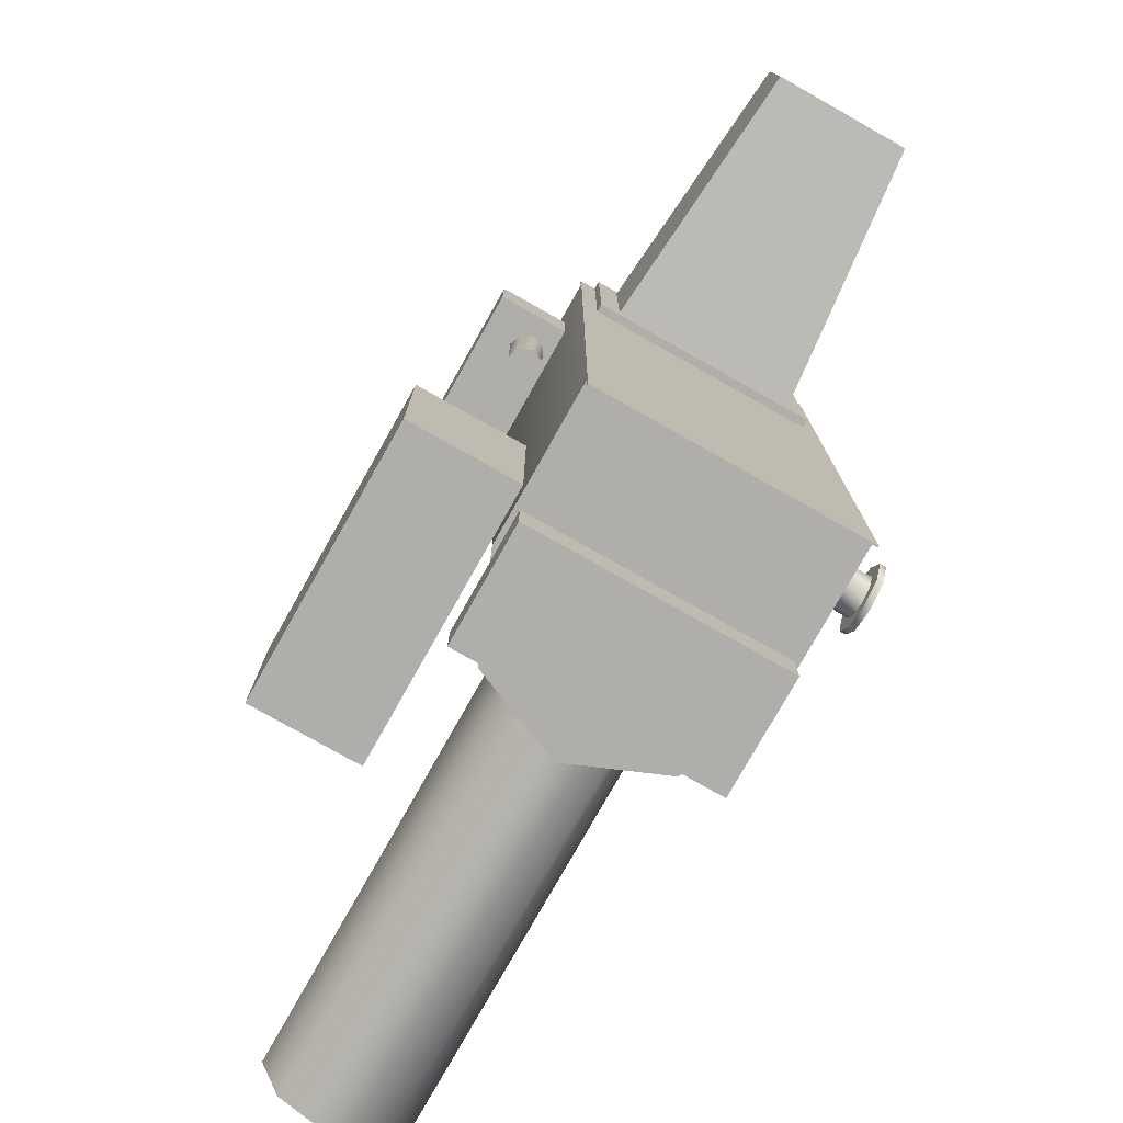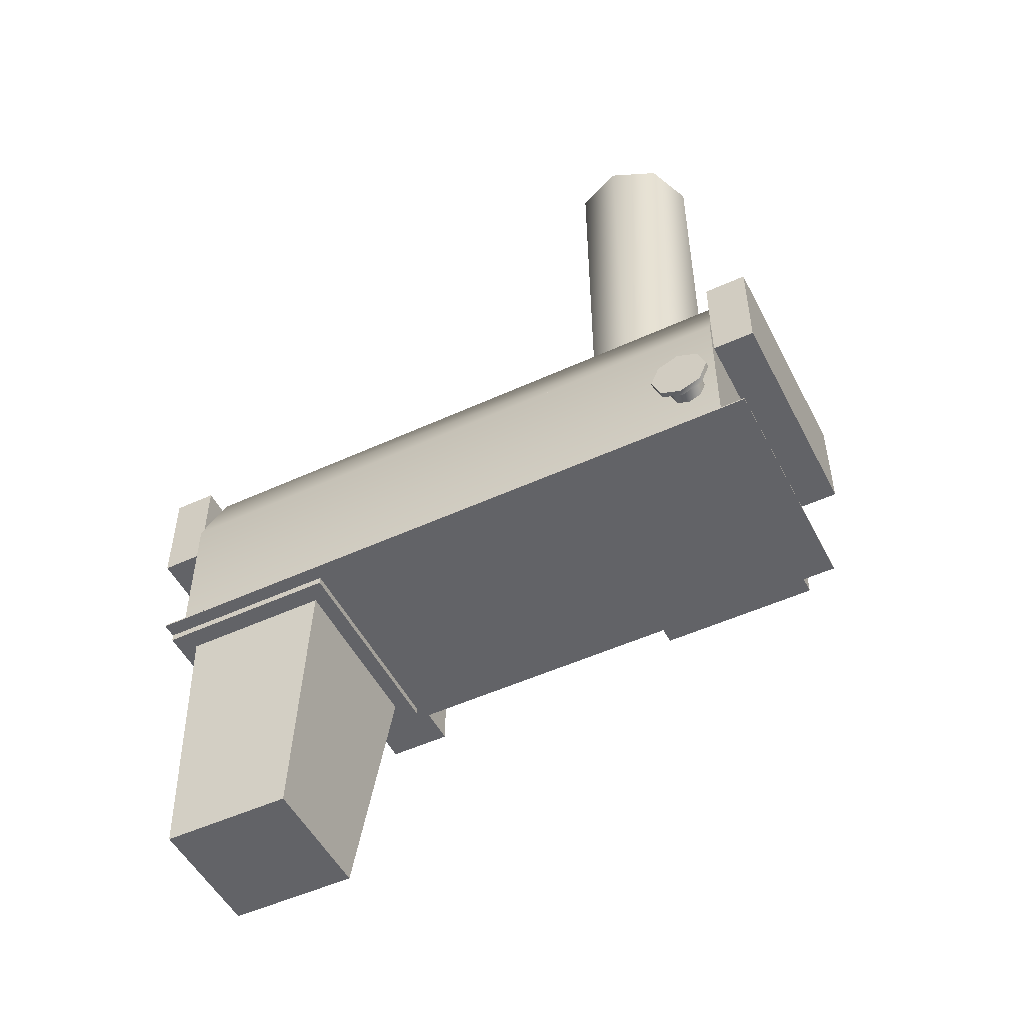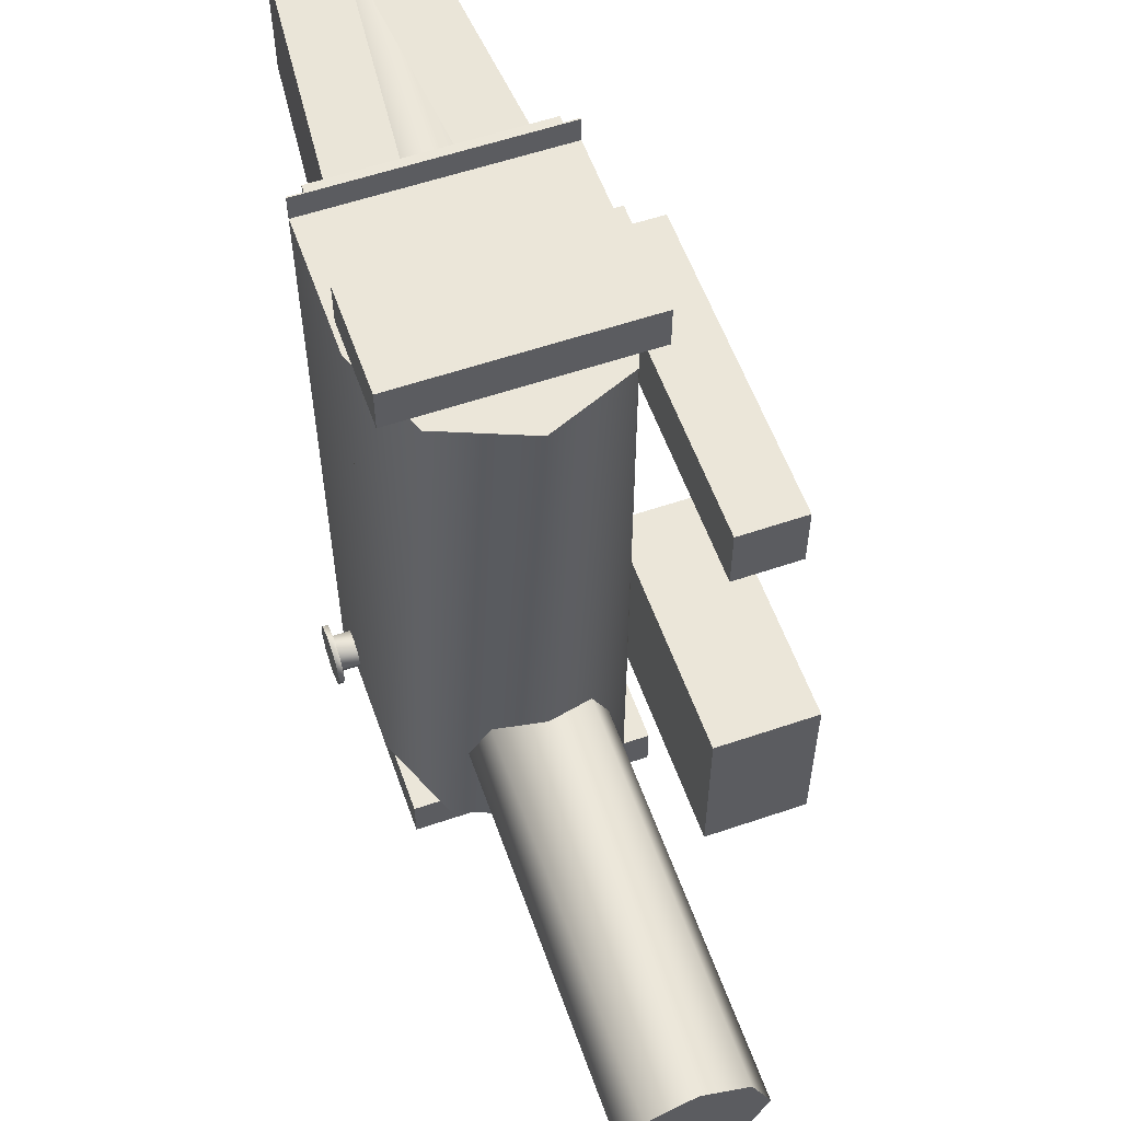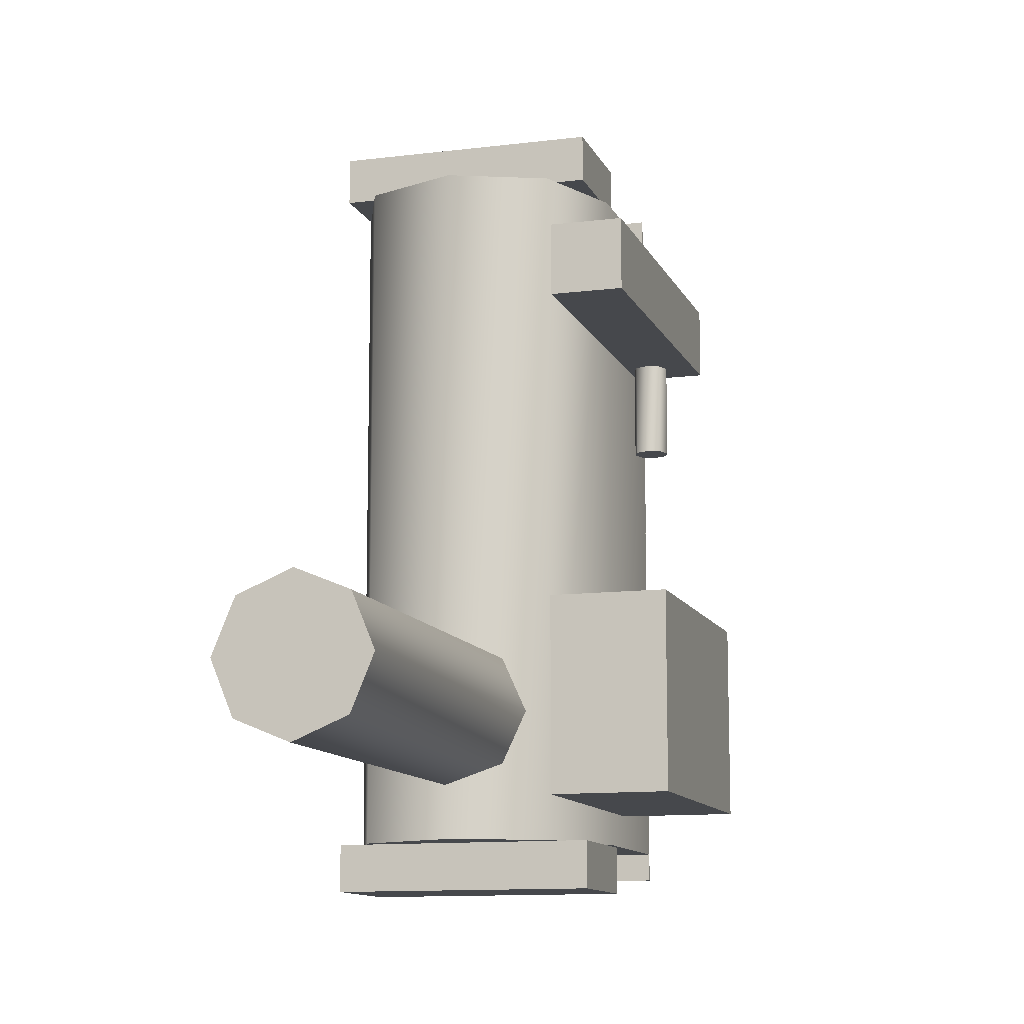
<metadata>
{"format":"obj","ext":"obj","renderer":"f3d","projection":"perspective","resolution":1024,"background":"white","views":[{"elev":-77.8,"azim":-29.4,"up":"+Z"},{"elev":-51.0,"azim":116.6,"up":"+Y"},{"elev":57.6,"azim":160.5,"up":"+Z"},{"elev":-11.5,"azim":-163.1,"up":"+Z"}]}
</metadata>
<code>
o _Geometry_0
v 3429 27000 -8357
v 4572 27000 -8357
v 4572 27000 -5220
v 3429 27000 -5220
v 3429 2.701e+04 -5220
v 3429 2.701e+04 -8357
v 4572 2.701e+04 -5220
v 4572 2.701e+04 -8357
v 4661 2.732e+04 -7994
v 4661 2.737e+04 -8093
v 4661 2.732e+04 -8192
v 4661 2.723e+04 -8233
v 4661 2.713e+04 -8192
v 4661 2.709e+04 -8093
v 4661 2.713e+04 -7994
v 4661 2.723e+04 -7954
v 4686 2.723e+04 -7954
v 4686 2.713e+04 -7994
v 4686 2.709e+04 -8093
v 4686 2.713e+04 -8192
v 4686 2.723e+04 -8233
v 4686 2.732e+04 -8192
v 4686 2.737e+04 -8093
v 4686 2.732e+04 -7994
v 4572 2.729e+04 -8034
v 4572 2.731e+04 -8093
v 4572 2.729e+04 -8153
v 4572 2.723e+04 -8177
v 4572 2.717e+04 -8153
v 4572 2.714e+04 -8093
v 4572 2.717e+04 -8034
v 4572 2.723e+04 -8009
v 4661 2.723e+04 -8009
v 4661 2.717e+04 -8034
v 4661 2.714e+04 -8093
v 4661 2.717e+04 -8153
v 4661 2.723e+04 -8177
v 4661 2.729e+04 -8153
v 4661 2.731e+04 -8093
v 4661 2.729e+04 -8034
v 3429 2.701e+04 -8239
v 4572 2.701e+04 -8239
v 4572 2.701e+04 -5337
v 3429 2.701e+04 -5337
v 3429 2.767e+04 -5337
v 3429 2.767e+04 -8239
v 4572 2.767e+04 -5337
v 4572 2.767e+04 -8239
v 4404 2.727e+04 -8239
v 4000 2.71e+04 -8239
v 3596 2.727e+04 -8239
v 3596 2.808e+04 -8239
v 4000 2.824e+04 -8239
v 4404 2.808e+04 -8239
v 4404 2.808e+04 -5337
v 4000 2.824e+04 -5337
v 3596 2.808e+04 -5337
v 3596 2.727e+04 -5337
v 4000 2.71e+04 -5337
v 4404 2.727e+04 -5337
v 3450 2.751e+04 -5337
v 4550 2.751e+04 -5337
v 4550 2.751e+04 -5137
v 3450 2.751e+04 -5137
v 3450 2.801e+04 -5137
v 3450 2.801e+04 -5337
v 4550 2.801e+04 -5137
v 4550 2.801e+04 -5337
v 3450 2.751e+04 -8439
v 4550 2.751e+04 -8439
v 4550 2.751e+04 -8239
v 3450 2.751e+04 -8239
v 3450 2.801e+04 -8239
v 3450 2.801e+04 -8439
v 4550 2.801e+04 -8239
v 4550 2.801e+04 -8439
v 4222 2.997e+04 -7922
v 4000 2.997e+04 -8014
v 3778 2.997e+04 -7922
v 3686 2.997e+04 -7700
v 3778 2.997e+04 -7478
v 4000 2.997e+04 -7386
v 4222 2.997e+04 -7478
v 4314 2.997e+04 -7700
v 4314 2.791e+04 -7700
v 4222 2.791e+04 -7478
v 4000 2.791e+04 -7386
v 3778 2.791e+04 -7478
v 3686 2.791e+04 -7700
v 3778 2.791e+04 -7922
v 4000 2.791e+04 -8014
v 4222 2.791e+04 -7922
v 3499 2.696e+04 -6075
v 4502 2.696e+04 -6075
v 4502 2.696e+04 -5221
v 3499 2.696e+04 -5221
v 3499 2.7e+04 -5221
v 3499 2.7e+04 -6075
v 4502 2.7e+04 -5221
v 4502 2.7e+04 -6075
v 3695 2.578e+04 -5871
v 4305 2.578e+04 -5871
v 4305 2.578e+04 -5261
v 3695 2.578e+04 -5261
v 3589 2.696e+04 -5307
v 3589 2.696e+04 -5999
v 4411 2.696e+04 -5307
v 4411 2.696e+04 -5999
v 4216 2.696e+04 -5782
v 4000 2.696e+04 -5871
v 3784 2.696e+04 -5782
v 3695 2.696e+04 -5566
v 3784 2.696e+04 -5350
v 4000 2.696e+04 -5261
v 4216 2.696e+04 -5350
v 4305 2.696e+04 -5566
v 4305 2.578e+04 -5566
v 4216 2.578e+04 -5350
v 4000 2.578e+04 -5261
v 3784 2.578e+04 -5350
v 3695 2.578e+04 -5566
v 3784 2.578e+04 -5782
v 4000 2.578e+04 -5871
v 4216 2.578e+04 -5782
v 3124 2.714e+04 -6037
v 3424 2.714e+04 -6037
v 3424 2.714e+04 -5737
v 3124 2.714e+04 -5737
v 3124 2.862e+04 -5737
v 3124 2.862e+04 -6037
v 3424 2.862e+04 -5737
v 3424 2.862e+04 -6037
v 3377 2.725e+04 -6437
v 3324 2.723e+04 -6437
v 3271 2.725e+04 -6437
v 3249 2.73e+04 -6437
v 3271 2.736e+04 -6437
v 3324 2.738e+04 -6437
v 3377 2.736e+04 -6437
v 3399 2.73e+04 -6437
v 3399 2.73e+04 -6037
v 3377 2.736e+04 -6037
v 3324 2.738e+04 -6037
v 3271 2.736e+04 -6037
v 3249 2.73e+04 -6037
v 3271 2.725e+04 -6037
v 3324 2.723e+04 -6037
v 3377 2.725e+04 -6037
v 2952 2.745e+04 -8100
v 3429 2.745e+04 -8100
v 3429 2.745e+04 -7300
v 2952 2.745e+04 -7300
v 2952 2.863e+04 -7300
v 2952 2.863e+04 -8100
v 3429 2.863e+04 -7300
v 3429 2.863e+04 -8100
v 3429 27000 -8357
v 3429 27000 -8357
v 4572 27000 -8357
v 4572 27000 -8357
v 4572 27000 -5220
v 4572 27000 -5220
v 3429 27000 -5220
v 3429 27000 -5220
v 3429 2.701e+04 -5220
v 3429 2.701e+04 -5220
v 3429 2.701e+04 -8357
v 3429 2.701e+04 -8357
v 4572 2.701e+04 -5220
v 4572 2.701e+04 -5220
v 4572 2.701e+04 -8357
v 4572 2.701e+04 -8357
v 4661 2.732e+04 -7994
v 4661 2.737e+04 -8093
v 4661 2.732e+04 -8192
v 4661 2.723e+04 -8233
v 4661 2.713e+04 -8192
v 4661 2.709e+04 -8093
v 4661 2.713e+04 -7994
v 4661 2.723e+04 -7954
v 4686 2.723e+04 -7954
v 4686 2.713e+04 -7994
v 4686 2.709e+04 -8093
v 4686 2.713e+04 -8192
v 4686 2.723e+04 -8233
v 4686 2.732e+04 -8192
v 4686 2.737e+04 -8093
v 4686 2.732e+04 -7994
v 4572 2.729e+04 -8034
v 4572 2.731e+04 -8093
v 4572 2.729e+04 -8153
v 4572 2.723e+04 -8177
v 4572 2.717e+04 -8153
v 4572 2.714e+04 -8093
v 4572 2.717e+04 -8034
v 4572 2.723e+04 -8009
v 4661 2.723e+04 -8009
v 4661 2.717e+04 -8034
v 4661 2.714e+04 -8093
v 4661 2.717e+04 -8153
v 4661 2.723e+04 -8177
v 4661 2.729e+04 -8153
v 4661 2.731e+04 -8093
v 4661 2.729e+04 -8034
v 3429 2.701e+04 -8239
v 3429 2.701e+04 -8239
v 4572 2.701e+04 -8239
v 4572 2.701e+04 -8239
v 4572 2.701e+04 -5337
v 4572 2.701e+04 -5337
v 3429 2.701e+04 -5337
v 3429 2.701e+04 -5337
v 3429 2.767e+04 -5337
v 3429 2.767e+04 -5337
v 3429 2.767e+04 -5337
v 3429 2.767e+04 -5337
v 3429 2.767e+04 -8239
v 3429 2.767e+04 -8239
v 3429 2.767e+04 -8239
v 3429 2.767e+04 -8239
v 4572 2.767e+04 -5337
v 4572 2.767e+04 -5337
v 4572 2.767e+04 -5337
v 4572 2.767e+04 -5337
v 4572 2.767e+04 -8239
v 4572 2.767e+04 -8239
v 4572 2.767e+04 -8239
v 4572 2.767e+04 -8239
v 4404 2.727e+04 -8239
v 4000 2.71e+04 -8239
v 3596 2.727e+04 -8239
v 3596 2.808e+04 -8239
v 4000 2.824e+04 -8239
v 4404 2.808e+04 -8239
v 4404 2.808e+04 -5337
v 4000 2.824e+04 -5337
v 3596 2.808e+04 -5337
v 3596 2.727e+04 -5337
v 4000 2.71e+04 -5337
v 4404 2.727e+04 -5337
v 3450 2.751e+04 -5337
v 3450 2.751e+04 -5337
v 4550 2.751e+04 -5337
v 4550 2.751e+04 -5337
v 4550 2.751e+04 -5137
v 4550 2.751e+04 -5137
v 3450 2.751e+04 -5137
v 3450 2.751e+04 -5137
v 3450 2.801e+04 -5137
v 3450 2.801e+04 -5137
v 3450 2.801e+04 -5337
v 3450 2.801e+04 -5337
v 4550 2.801e+04 -5137
v 4550 2.801e+04 -5137
v 4550 2.801e+04 -5337
v 4550 2.801e+04 -5337
v 3450 2.751e+04 -8439
v 3450 2.751e+04 -8439
v 4550 2.751e+04 -8439
v 4550 2.751e+04 -8439
v 4550 2.751e+04 -8239
v 4550 2.751e+04 -8239
v 3450 2.751e+04 -8239
v 3450 2.751e+04 -8239
v 3450 2.801e+04 -8239
v 3450 2.801e+04 -8239
v 3450 2.801e+04 -8439
v 3450 2.801e+04 -8439
v 4550 2.801e+04 -8239
v 4550 2.801e+04 -8239
v 4550 2.801e+04 -8439
v 4550 2.801e+04 -8439
v 4222 2.997e+04 -7922
v 4000 2.997e+04 -8014
v 3778 2.997e+04 -7922
v 3686 2.997e+04 -7700
v 3778 2.997e+04 -7478
v 4000 2.997e+04 -7386
v 4222 2.997e+04 -7478
v 4314 2.997e+04 -7700
v 4314 2.791e+04 -7700
v 4222 2.791e+04 -7478
v 4000 2.791e+04 -7386
v 3778 2.791e+04 -7478
v 3686 2.791e+04 -7700
v 3778 2.791e+04 -7922
v 4000 2.791e+04 -8014
v 4222 2.791e+04 -7922
v 3499 2.696e+04 -6075
v 3499 2.696e+04 -6075
v 4502 2.696e+04 -6075
v 4502 2.696e+04 -6075
v 4502 2.696e+04 -5221
v 4502 2.696e+04 -5221
v 3499 2.696e+04 -5221
v 3499 2.696e+04 -5221
v 3499 2.7e+04 -5221
v 3499 2.7e+04 -5221
v 3499 2.7e+04 -6075
v 3499 2.7e+04 -6075
v 4502 2.7e+04 -5221
v 4502 2.7e+04 -5221
v 4502 2.7e+04 -6075
v 4502 2.7e+04 -6075
v 3695 2.578e+04 -5871
v 3695 2.578e+04 -5871
v 4305 2.578e+04 -5871
v 4305 2.578e+04 -5871
v 4305 2.578e+04 -5261
v 4305 2.578e+04 -5261
v 3695 2.578e+04 -5261
v 3695 2.578e+04 -5261
v 3589 2.696e+04 -5307
v 3589 2.696e+04 -5307
v 3589 2.696e+04 -5999
v 3589 2.696e+04 -5999
v 4411 2.696e+04 -5307
v 4411 2.696e+04 -5307
v 4411 2.696e+04 -5999
v 4411 2.696e+04 -5999
v 4216 2.696e+04 -5782
v 4000 2.696e+04 -5871
v 3784 2.696e+04 -5782
v 3695 2.696e+04 -5566
v 3784 2.696e+04 -5350
v 4000 2.696e+04 -5261
v 4216 2.696e+04 -5350
v 4305 2.696e+04 -5566
v 4305 2.578e+04 -5566
v 4216 2.578e+04 -5350
v 4000 2.578e+04 -5261
v 3784 2.578e+04 -5350
v 3695 2.578e+04 -5566
v 3784 2.578e+04 -5782
v 4000 2.578e+04 -5871
v 4216 2.578e+04 -5782
v 3124 2.714e+04 -6037
v 3124 2.714e+04 -6037
v 3424 2.714e+04 -6037
v 3424 2.714e+04 -6037
v 3424 2.714e+04 -5737
v 3424 2.714e+04 -5737
v 3124 2.714e+04 -5737
v 3124 2.714e+04 -5737
v 3124 2.862e+04 -5737
v 3124 2.862e+04 -5737
v 3124 2.862e+04 -6037
v 3124 2.862e+04 -6037
v 3424 2.862e+04 -5737
v 3424 2.862e+04 -5737
v 3424 2.862e+04 -6037
v 3424 2.862e+04 -6037
v 3377 2.725e+04 -6437
v 3324 2.723e+04 -6437
v 3271 2.725e+04 -6437
v 3249 2.73e+04 -6437
v 3271 2.736e+04 -6437
v 3324 2.738e+04 -6437
v 3377 2.736e+04 -6437
v 3399 2.73e+04 -6437
v 3399 2.73e+04 -6037
v 3377 2.736e+04 -6037
v 3324 2.738e+04 -6037
v 3271 2.736e+04 -6037
v 3249 2.73e+04 -6037
v 3271 2.725e+04 -6037
v 3324 2.723e+04 -6037
v 3377 2.725e+04 -6037
v 2952 2.745e+04 -8100
v 2952 2.745e+04 -8100
v 3429 2.745e+04 -8100
v 3429 2.745e+04 -8100
v 3429 2.745e+04 -7300
v 3429 2.745e+04 -7300
v 2952 2.745e+04 -7300
v 2952 2.745e+04 -7300
v 2952 2.863e+04 -7300
v 2952 2.863e+04 -7300
v 2952 2.863e+04 -8100
v 2952 2.863e+04 -8100
v 3429 2.863e+04 -7300
v 3429 2.863e+04 -7300
v 3429 2.863e+04 -8100
v 3429 2.863e+04 -8100
f 157 159 161
f 157 161 163
f 1 164 165
f 1 165 167
f 4 3 169
f 4 169 166
f 162 2 171
f 162 171 170
f 160 158 168
f 160 168 172
f 6 5 7
f 6 7 8
f 173 174 175
f 173 175 176
f 173 176 177
f 173 177 178
f 173 178 179
f 173 179 180
f 181 182 183
f 181 183 184
f 181 184 185
f 181 185 186
f 181 186 187
f 181 187 188
f 16 15 18
f 16 18 17
f 15 14 19
f 15 19 18
f 14 13 20
f 14 20 19
f 13 12 21
f 13 21 20
f 12 11 22
f 12 22 21
f 11 10 23
f 11 23 22
f 10 9 24
f 10 24 23
f 9 16 17
f 9 17 24
f 189 190 191
f 189 191 192
f 189 192 193
f 189 193 194
f 189 194 195
f 189 195 196
f 197 198 199
f 197 199 200
f 197 200 201
f 197 201 202
f 197 202 203
f 197 203 204
f 32 31 34
f 32 34 33
f 31 30 35
f 31 35 34
f 30 29 36
f 30 36 35
f 29 28 37
f 29 37 36
f 28 27 38
f 28 38 37
f 27 26 39
f 27 39 38
f 26 25 40
f 26 40 39
f 25 32 33
f 25 33 40
f 205 207 209
f 205 209 211
f 41 212 213
f 41 213 217
f 44 43 221
f 44 221 214
f 210 42 225
f 210 225 222
f 208 206 218
f 208 218 226
f 219 215 223
f 219 223 227
f 229 230 231
f 229 231 46
f 229 46 232
f 229 232 233
f 229 233 234
f 229 234 48
f 221 235 236
f 221 236 237
f 221 237 214
f 224 45 238
f 224 238 239
f 224 239 240
f 225 54 55
f 225 55 222
f 54 53 56
f 54 56 55
f 53 52 57
f 53 57 56
f 52 217 213
f 52 213 57
f 220 51 58
f 220 58 216
f 51 50 59
f 51 59 58
f 50 49 60
f 50 60 59
f 49 228 47
f 49 47 60
f 241 243 245
f 241 245 247
f 61 248 249
f 61 249 251
f 64 63 253
f 64 253 250
f 246 62 255
f 246 255 254
f 244 242 252
f 244 252 256
f 66 65 67
f 66 67 68
f 257 259 261
f 257 261 263
f 69 264 265
f 69 265 267
f 72 71 269
f 72 269 266
f 262 70 271
f 262 271 270
f 260 258 268
f 260 268 272
f 74 73 75
f 74 75 76
f 273 274 275
f 273 275 276
f 273 276 277
f 273 277 278
f 273 278 279
f 273 279 280
f 281 282 283
f 281 283 284
f 281 284 285
f 281 285 286
f 281 286 287
f 281 287 288
f 84 83 86
f 84 86 85
f 83 82 87
f 83 87 86
f 82 81 88
f 82 88 87
f 81 80 89
f 81 89 88
f 80 79 90
f 80 90 89
f 79 78 91
f 79 91 90
f 78 77 92
f 78 92 91
f 77 84 85
f 77 85 92
f 289 291 293
f 289 293 295
f 93 296 297
f 93 297 299
f 96 95 301
f 96 301 298
f 294 94 303
f 294 303 302
f 292 290 300
f 292 300 304
f 98 97 99
f 98 99 100
f 305 307 309
f 305 309 311
f 101 312 313
f 101 313 315
f 104 103 317
f 104 317 314
f 310 102 319
f 310 319 318
f 308 306 316
f 308 316 320
f 106 105 107
f 106 107 108
f 321 322 323
f 321 323 324
f 321 324 325
f 321 325 326
f 321 326 327
f 321 327 328
f 329 330 331
f 329 331 332
f 329 332 333
f 329 333 334
f 329 334 335
f 329 335 336
f 116 115 118
f 116 118 117
f 115 114 119
f 115 119 118
f 114 113 120
f 114 120 119
f 113 112 121
f 113 121 120
f 112 111 122
f 112 122 121
f 111 110 123
f 111 123 122
f 110 109 124
f 110 124 123
f 109 116 117
f 109 117 124
f 337 339 341
f 337 341 343
f 125 344 345
f 125 345 347
f 128 127 349
f 128 349 346
f 342 126 351
f 342 351 350
f 340 338 348
f 340 348 352
f 130 129 131
f 130 131 132
f 353 354 355
f 353 355 356
f 353 356 357
f 353 357 358
f 353 358 359
f 353 359 360
f 361 362 363
f 361 363 364
f 361 364 365
f 361 365 366
f 361 366 367
f 361 367 368
f 140 139 142
f 140 142 141
f 139 138 143
f 139 143 142
f 138 137 144
f 138 144 143
f 137 136 145
f 137 145 144
f 136 135 146
f 136 146 145
f 135 134 147
f 135 147 146
f 134 133 148
f 134 148 147
f 133 140 141
f 133 141 148
f 369 371 373
f 369 373 375
f 149 376 377
f 149 377 379
f 152 151 381
f 152 381 378
f 374 150 383
f 374 383 382
f 372 370 380
f 372 380 384
f 154 153 155
f 154 155 156

</code>
